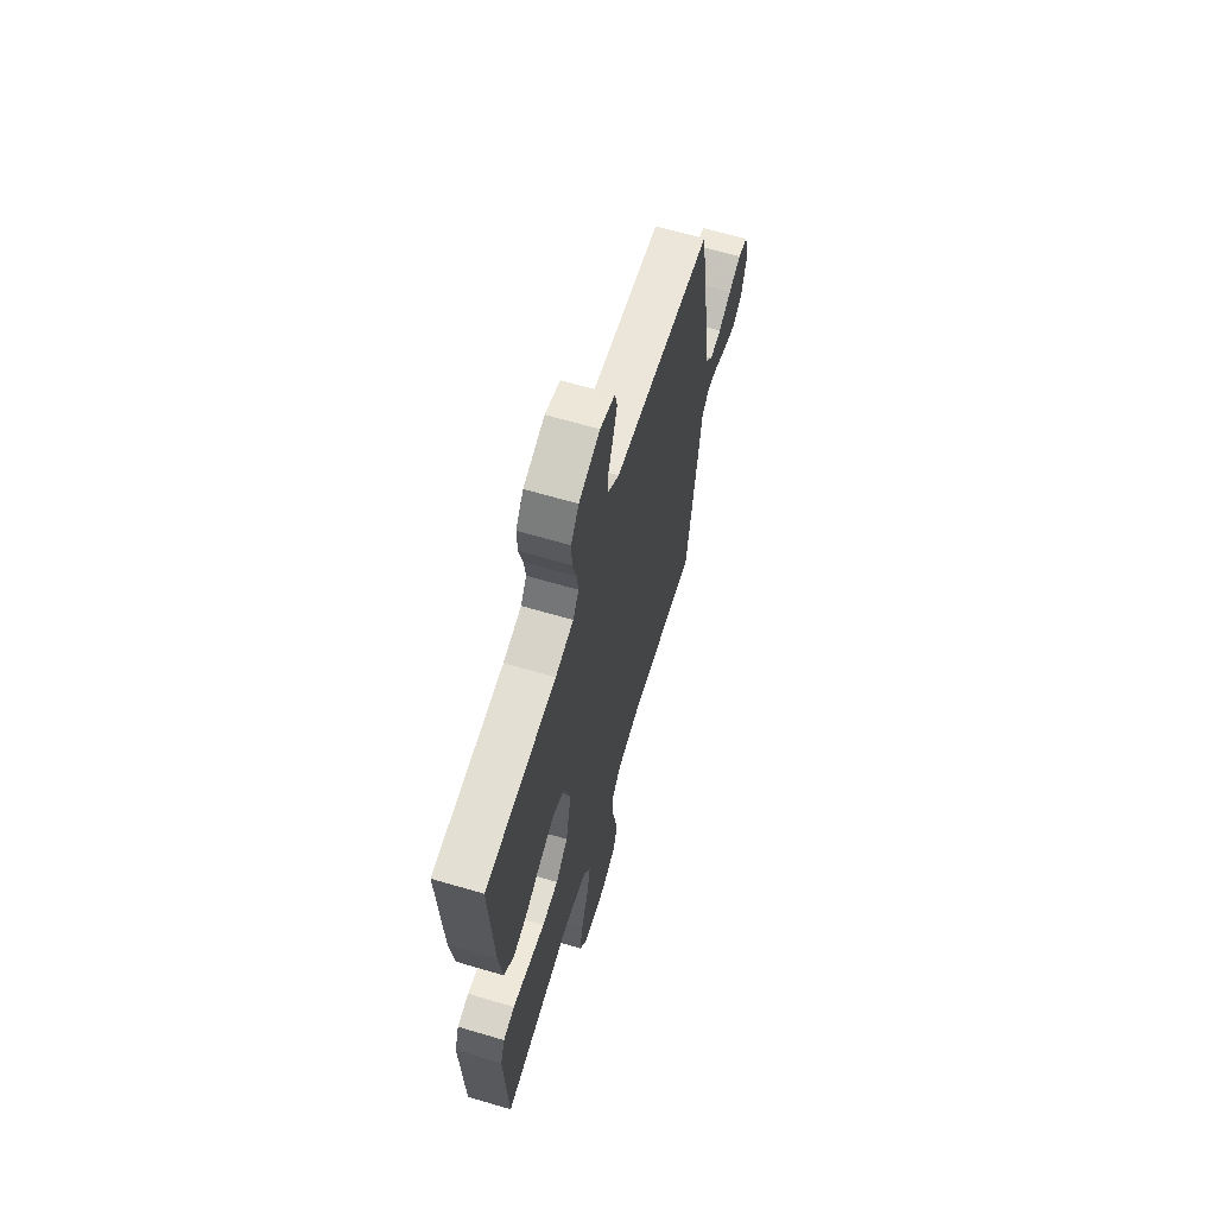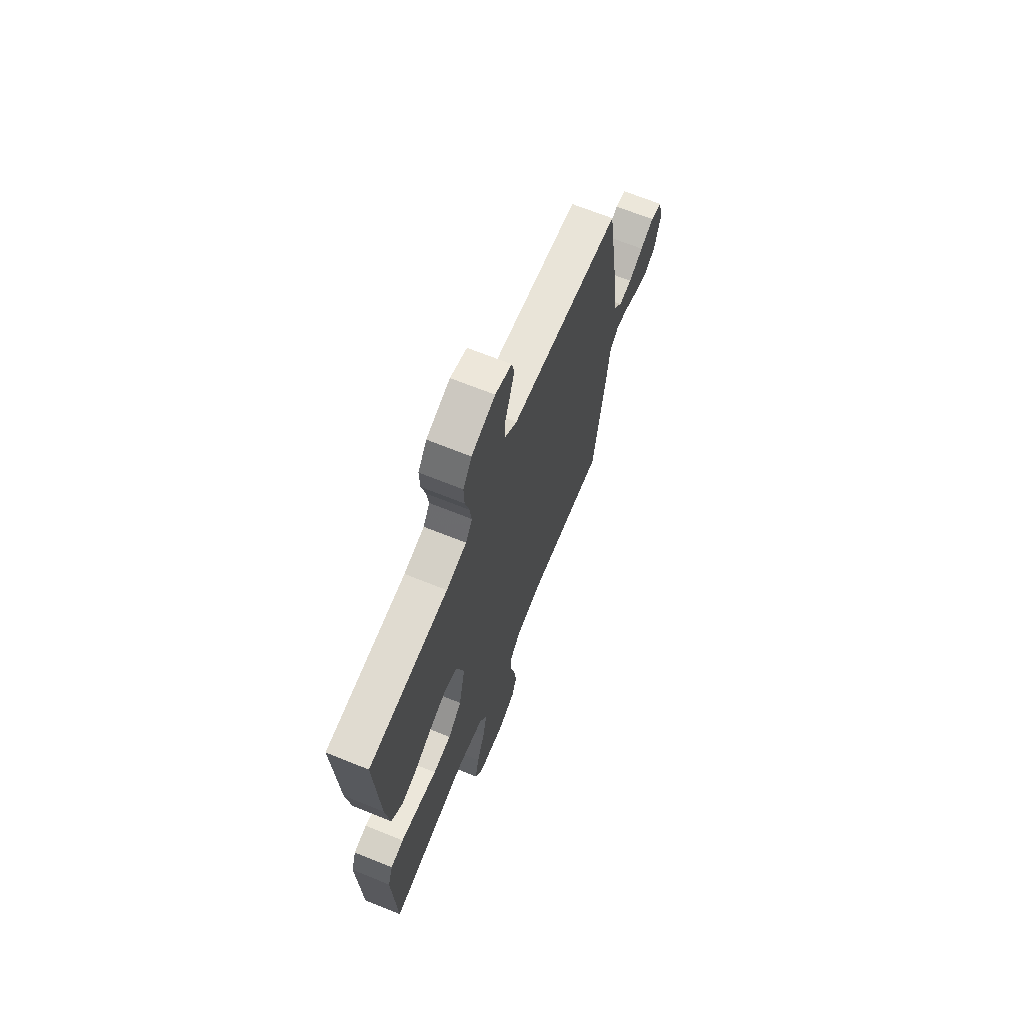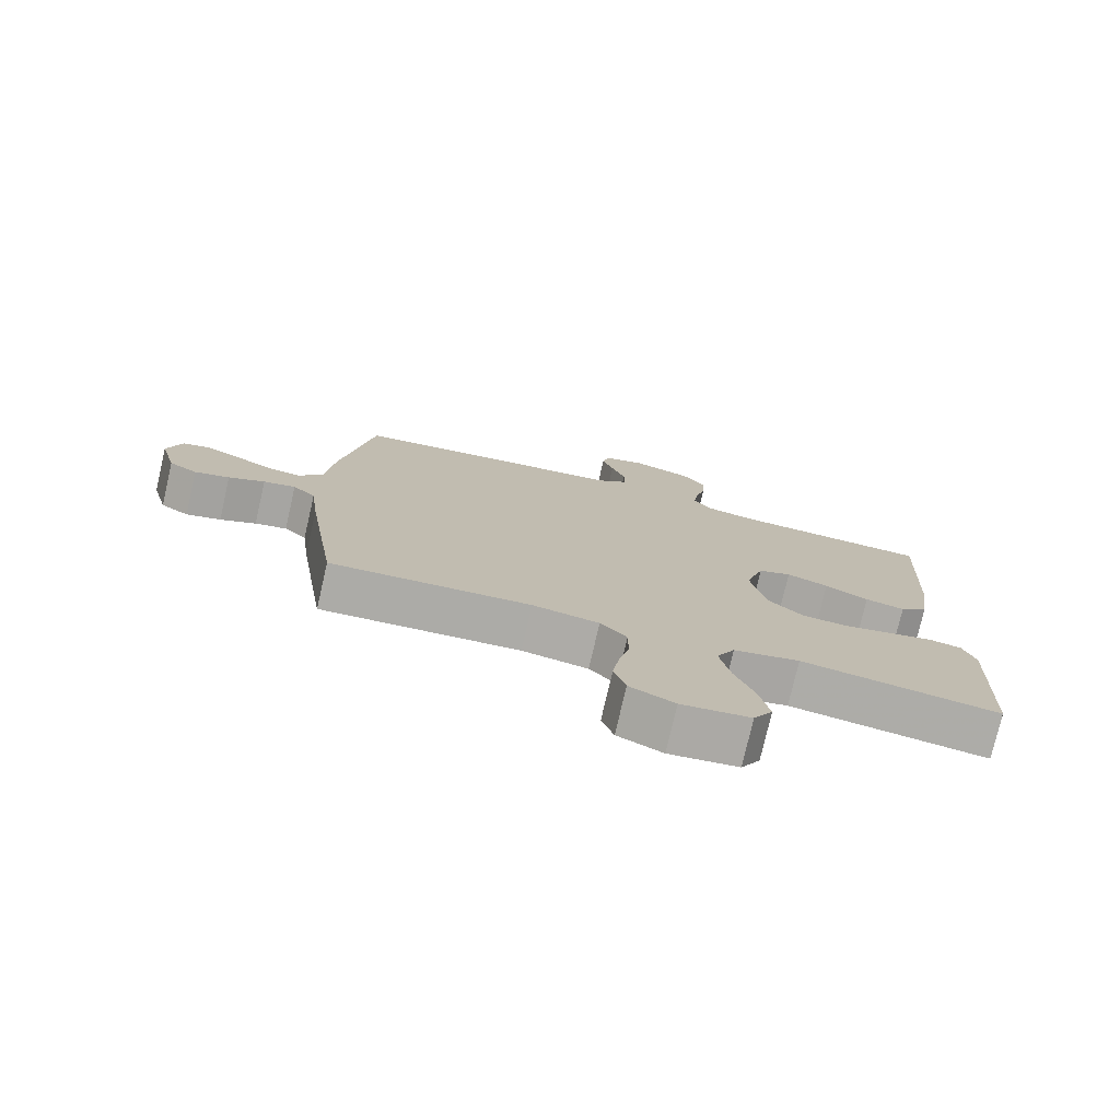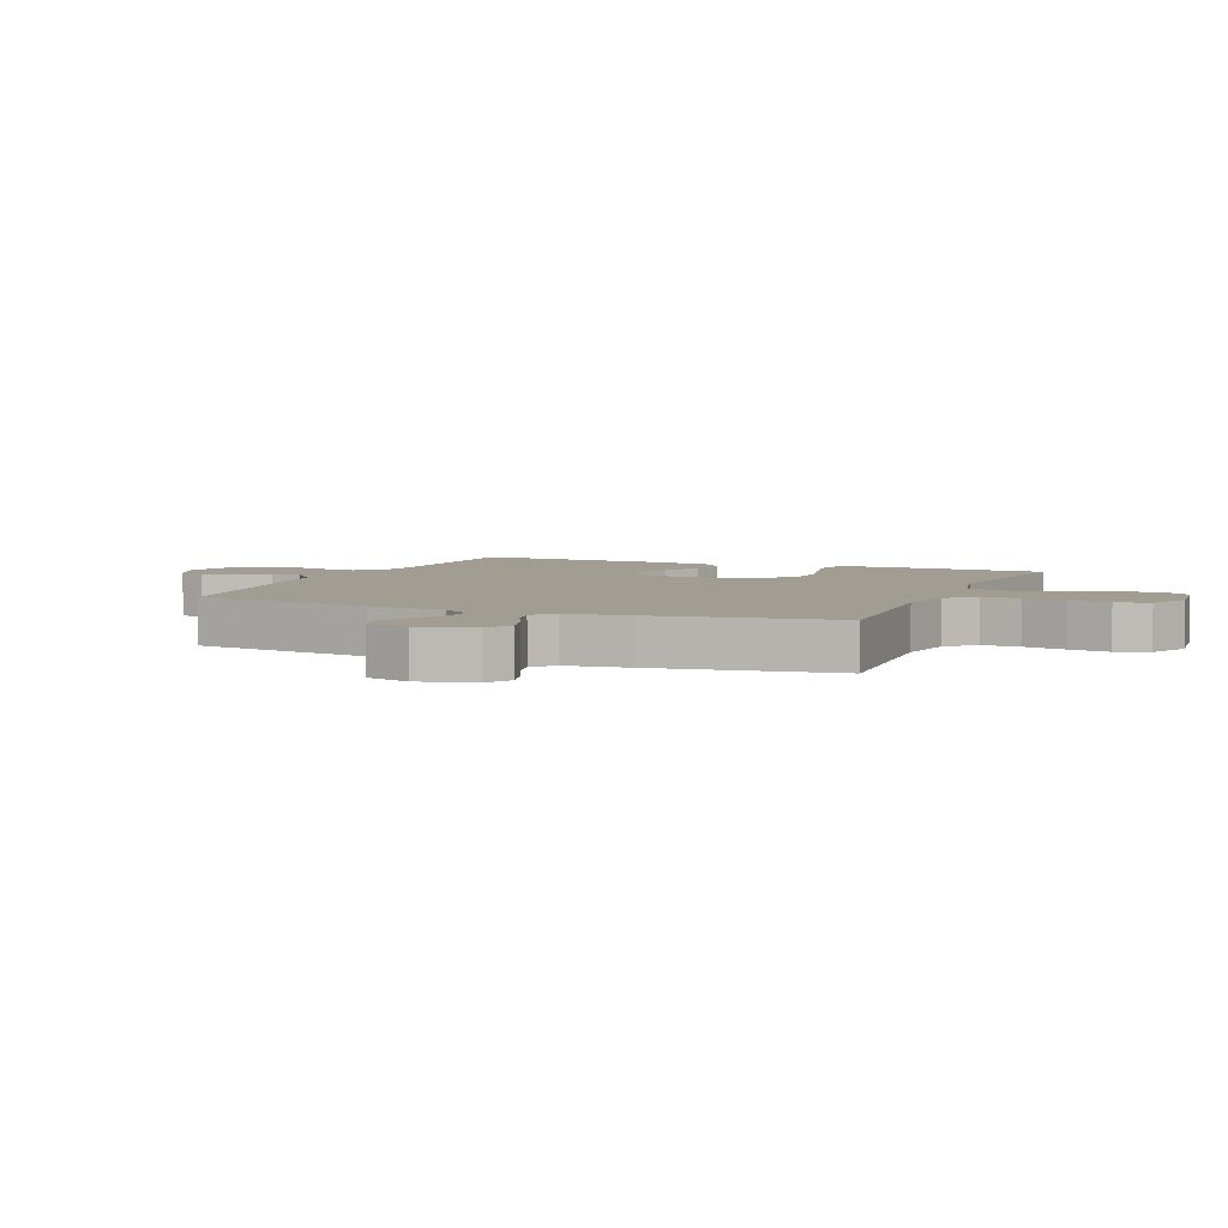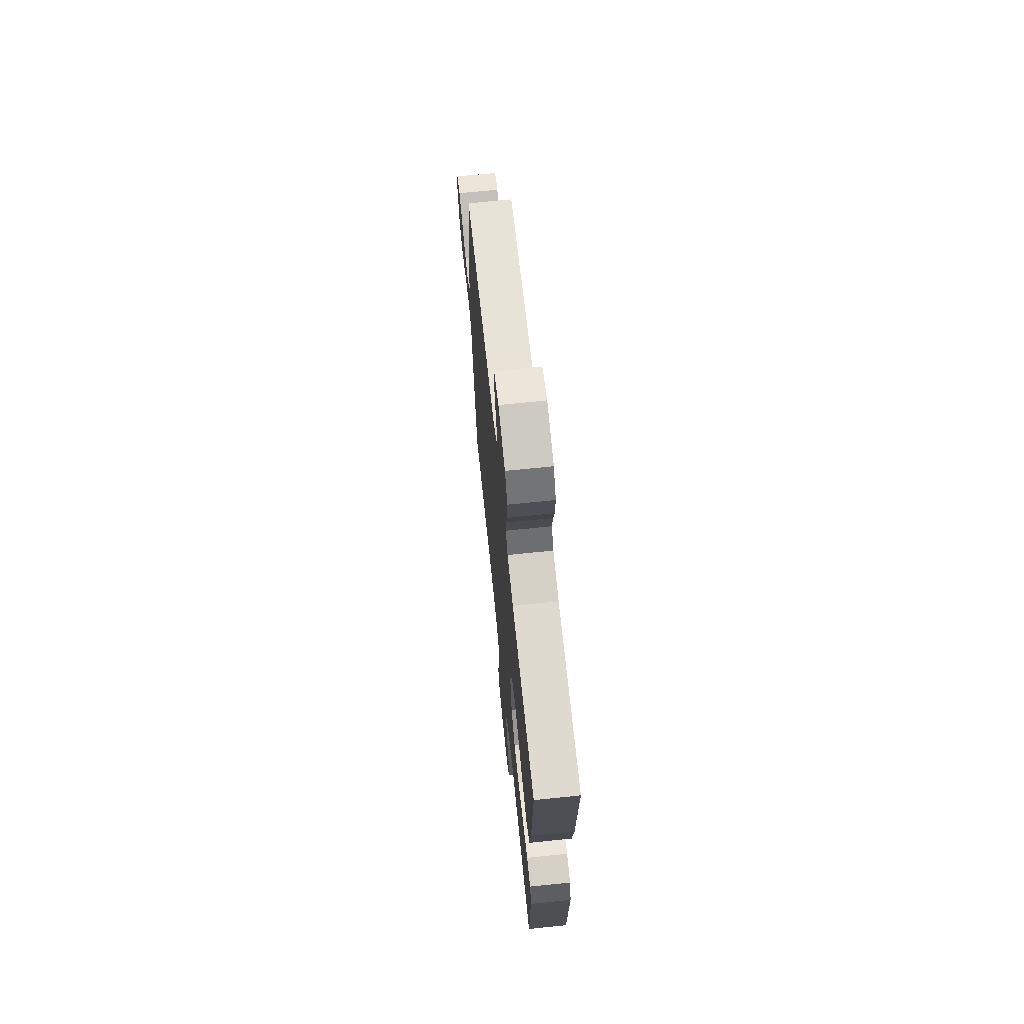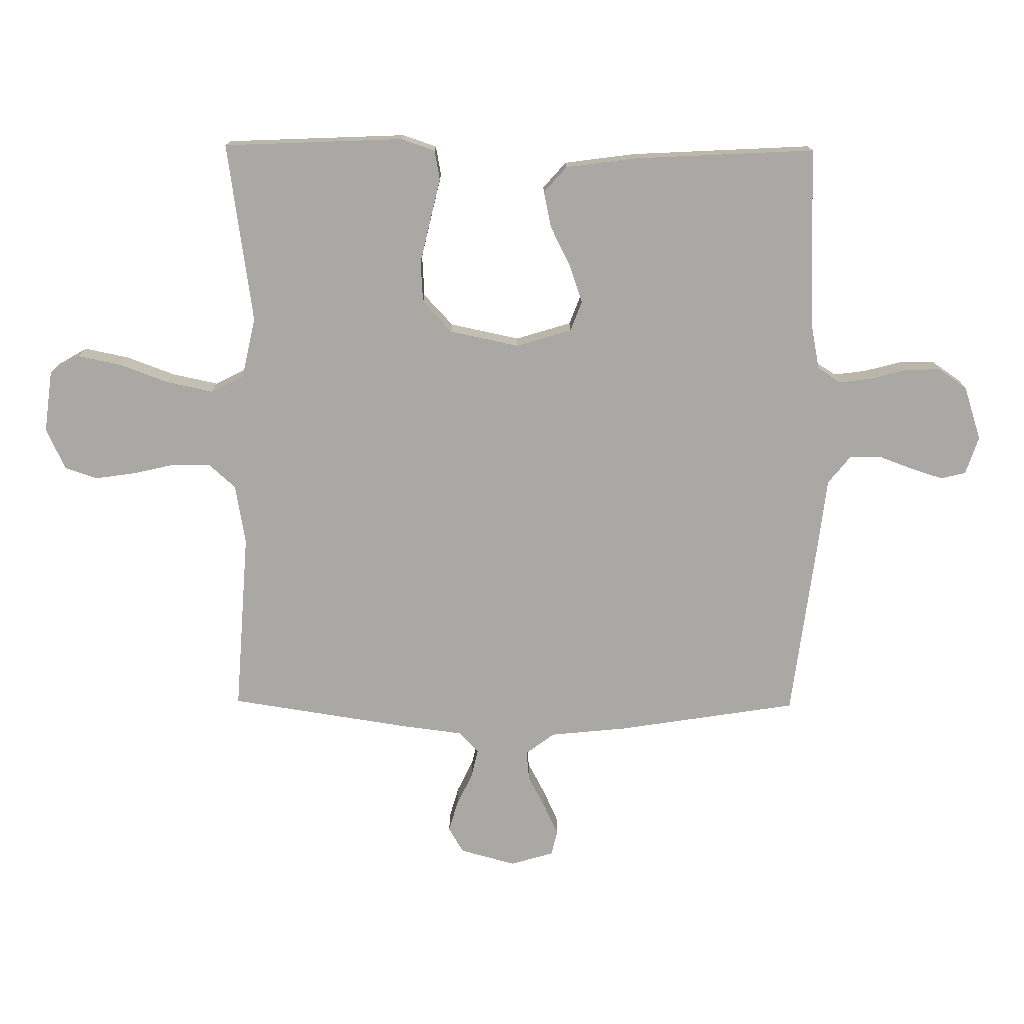
<metadata>
{"format":"obj","ext":"obj","renderer":"f3d","projection":"perspective","resolution":1024,"background":"white","views":[{"elev":64.4,"azim":-73.4,"up":"+Z"},{"elev":67.9,"azim":-68.0,"up":"+Z"},{"elev":-76.7,"azim":167.0,"up":"+Z"},{"elev":4.8,"azim":112.6,"up":"+Y"},{"elev":68.9,"azim":-95.9,"up":"+Z"},{"elev":-75.2,"azim":-90.5,"up":"+Y"}]}
</metadata>
<code>
v 0.5 0.07 0.5
v 0.547 0.07 0.2
v 0.56 0.07 0.072
v 0.596 0.07 0.024
v 0.645 0.07 0.029
v 0.7 0.07 0.058
v 0.752 0.07 0.082
v 0.793 0.07 0.072
v 0.814 0.07 0
v 0.789 0.07 -0.092
v 0.747 0.07 -0.117
v 0.695 0.07 -0.102
v 0.641 0.07 -0.076
v 0.593 0.07 -0.065
v 0.559 0.07 -0.097
v 0.546 0.07 -0.2
v 0.5 0.07 -0.5
v 0.2 0.07 -0.48
v 0.1 0.07 -0.497
v 0.06 0.07 -0.542
v 0.06 0.07 -0.604
v 0.076 0.07 -0.673
v 0.086 0.07 -0.741
v 0.068 0.07 -0.795
v 0 0.07 -0.827
v -0.104 0.07 -0.814
v -0.133 0.07 -0.764
v -0.118 0.07 -0.691
v -0.088 0.07 -0.61
v -0.072 0.07 -0.534
v -0.1 0.07 -0.479
v -0.2 0.07 -0.457
v -0.5 0.07 -0.5
v -0.513 0.07 -0.2
v -0.494 0.07 -0.144
v -0.445 0.07 -0.135
v -0.377 0.07 -0.151
v -0.303 0.07 -0.168
v -0.234 0.07 -0.164
v -0.182 0.07 -0.115
v -0.158 0.07 0
v -0.186 0.07 0.092
v -0.236 0.07 0.111
v -0.299 0.07 0.089
v -0.365 0.07 0.056
v -0.425 0.07 0.043
v -0.468 0.07 0.081
v -0.484 0.07 0.2
v -0.5 0.07 0.5
v -0.2 0.07 0.511
v -0.123 0.07 0.526
v -0.098 0.07 0.565
v -0.105 0.07 0.618
v -0.121 0.07 0.679
v -0.123 0.07 0.737
v -0.09 0.07 0.785
v 0 0.07 0.814
v 0.063 0.07 0.793
v 0.073 0.07 0.751
v 0.056 0.07 0.698
v 0.035 0.07 0.641
v 0.035 0.07 0.59
v 0.082 0.07 0.552
v 0.2 0.07 0.538
v 0.5 0 0.5
v 0.547 0 0.2
v 0.56 0 0.072
v 0.596 0 0.024
v 0.645 0 0.029
v 0.7 0 0.058
v 0.752 0 0.082
v 0.793 0 0.072
v 0.814 0 0
v 0.789 0 -0.092
v 0.747 0 -0.117
v 0.695 0 -0.102
v 0.641 0 -0.076
v 0.593 0 -0.065
v 0.559 0 -0.097
v 0.546 0 -0.2
v 0.5 0 -0.5
v 0.2 0 -0.48
v 0.1 0 -0.497
v 0.06 0 -0.542
v 0.06 0 -0.604
v 0.076 0 -0.673
v 0.086 0 -0.741
v 0.068 0 -0.795
v 0 0 -0.827
v -0.104 0 -0.814
v -0.133 0 -0.764
v -0.118 0 -0.691
v -0.088 0 -0.61
v -0.072 0 -0.534
v -0.1 0 -0.479
v -0.2 0 -0.457
v -0.5 0 -0.5
v -0.513 0 -0.2
v -0.494 0 -0.144
v -0.445 0 -0.135
v -0.377 0 -0.151
v -0.303 0 -0.168
v -0.234 0 -0.164
v -0.182 0 -0.115
v -0.158 0 0
v -0.186 0 0.092
v -0.236 0 0.111
v -0.299 0 0.089
v -0.365 0 0.056
v -0.425 0 0.043
v -0.468 0 0.081
v -0.484 0 0.2
v -0.5 0 0.5
v -0.2 0 0.511
v -0.123 0 0.526
v -0.098 0 0.565
v -0.105 0 0.618
v -0.121 0 0.679
v -0.123 0 0.737
v -0.09 0 0.785
v 0 0 0.814
v 0.063 0 0.793
v 0.073 0 0.751
v 0.056 0 0.698
v 0.035 0 0.641
v 0.035 0 0.59
v 0.082 0 0.552
v 0.2 0 0.538
f 63 64 1 2
f 58 59 60 61
f 56 57 58 61
f 56 61 62
f 53 54 55 56
f 52 53 56 62
f 51 52 62 63
f 47 48 49 50
f 44 45 46 47
f 43 44 47 50
f 42 43 50 51
f 34 35 36 37
f 32 33 34 37
f 31 32 37 38
f 26 27 28 29
f 26 29 30
f 25 26 30
f 24 25 30
f 21 22 23 24
f 21 24 30 31
f 15 16 17 18
f 15 18 19
f 14 15 19
f 10 11 12 13
f 10 13 14
f 9 10 14
f 8 9 14
f 5 6 7 8
f 5 8 14
f 4 5 14 19
f 51 63 2 3
f 41 42 51 3
f 40 41 3 4
f 39 40 4 19
f 38 39 19 20
f 20 21 31 38
f 66 65 128 127
f 125 124 123 122
f 125 122 121 120
f 126 125 120
f 120 119 118 117
f 126 120 117 116
f 127 126 116 115
f 114 113 112 111
f 111 110 109 108
f 114 111 108 107
f 115 114 107 106
f 101 100 99 98
f 101 98 97 96
f 102 101 96 95
f 93 92 91 90
f 94 93 90
f 94 90 89
f 94 89 88
f 88 87 86 85
f 95 94 88 85
f 82 81 80 79
f 83 82 79
f 83 79 78
f 77 76 75 74
f 78 77 74
f 78 74 73
f 78 73 72
f 72 71 70 69
f 78 72 69
f 83 78 69 68
f 67 66 127 115
f 67 115 106 105
f 68 67 105 104
f 83 68 104 103
f 84 83 103 102
f 102 95 85 84
f 1 65 66 2
f 2 66 67 3
f 3 67 68 4
f 4 68 69 5
f 5 69 70 6
f 6 70 71 7
f 7 71 72 8
f 8 72 73 9
f 9 73 74 10
f 10 74 75 11
f 11 75 76 12
f 12 76 77 13
f 13 77 78 14
f 14 78 79 15
f 15 79 80 16
f 16 80 81 17
f 17 81 82 18
f 18 82 83 19
f 19 83 84 20
f 20 84 85 21
f 21 85 86 22
f 22 86 87 23
f 23 87 88 24
f 24 88 89 25
f 25 89 90 26
f 26 90 91 27
f 27 91 92 28
f 28 92 93 29
f 29 93 94 30
f 30 94 95 31
f 31 95 96 32
f 32 96 97 33
f 33 97 98 34
f 34 98 99 35
f 35 99 100 36
f 36 100 101 37
f 37 101 102 38
f 38 102 103 39
f 39 103 104 40
f 40 104 105 41
f 41 105 106 42
f 42 106 107 43
f 43 107 108 44
f 44 108 109 45
f 45 109 110 46
f 46 110 111 47
f 47 111 112 48
f 48 112 113 49
f 49 113 114 50
f 50 114 115 51
f 51 115 116 52
f 52 116 117 53
f 53 117 118 54
f 54 118 119 55
f 55 119 120 56
f 56 120 121 57
f 57 121 122 58
f 58 122 123 59
f 59 123 124 60
f 60 124 125 61
f 61 125 126 62
f 62 126 127 63
f 63 127 128 64
f 64 128 65 1

</code>
